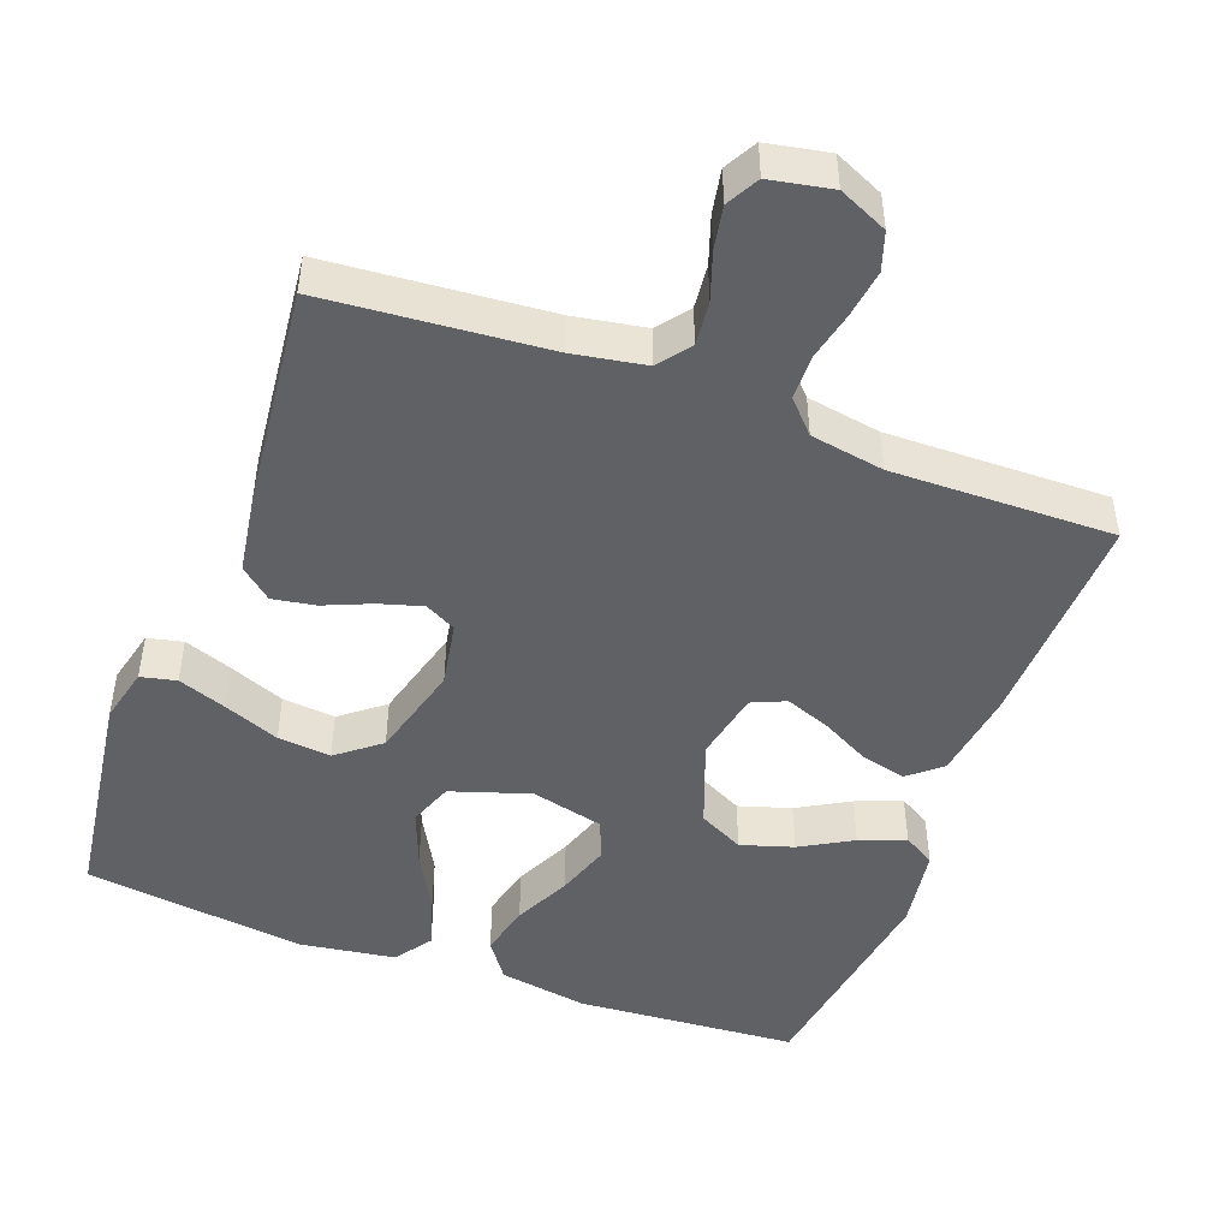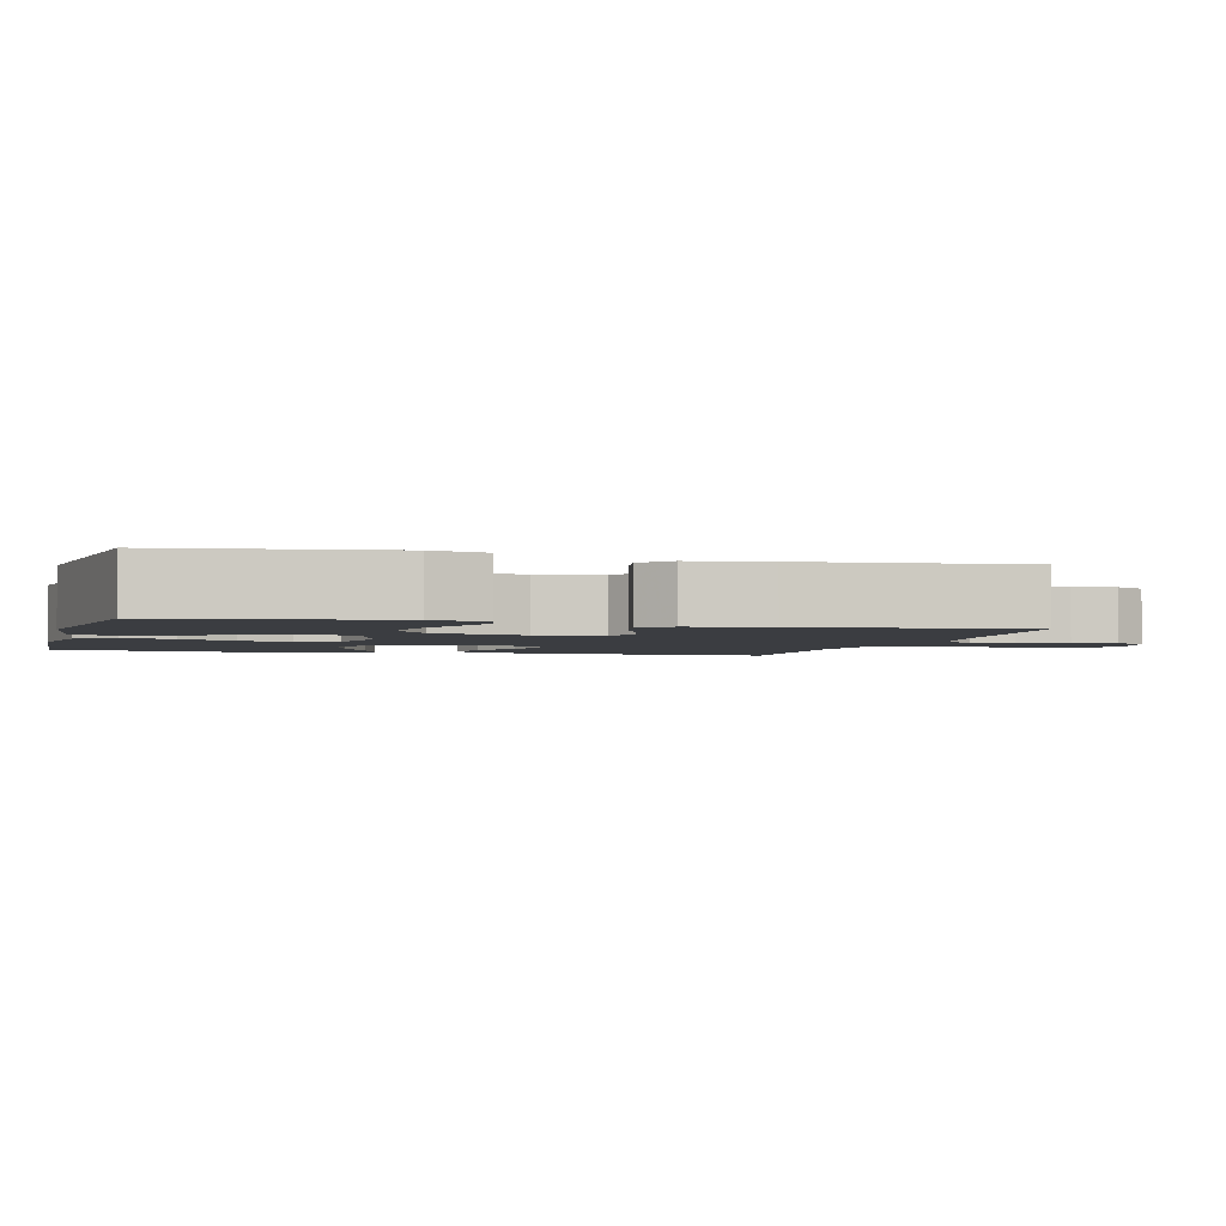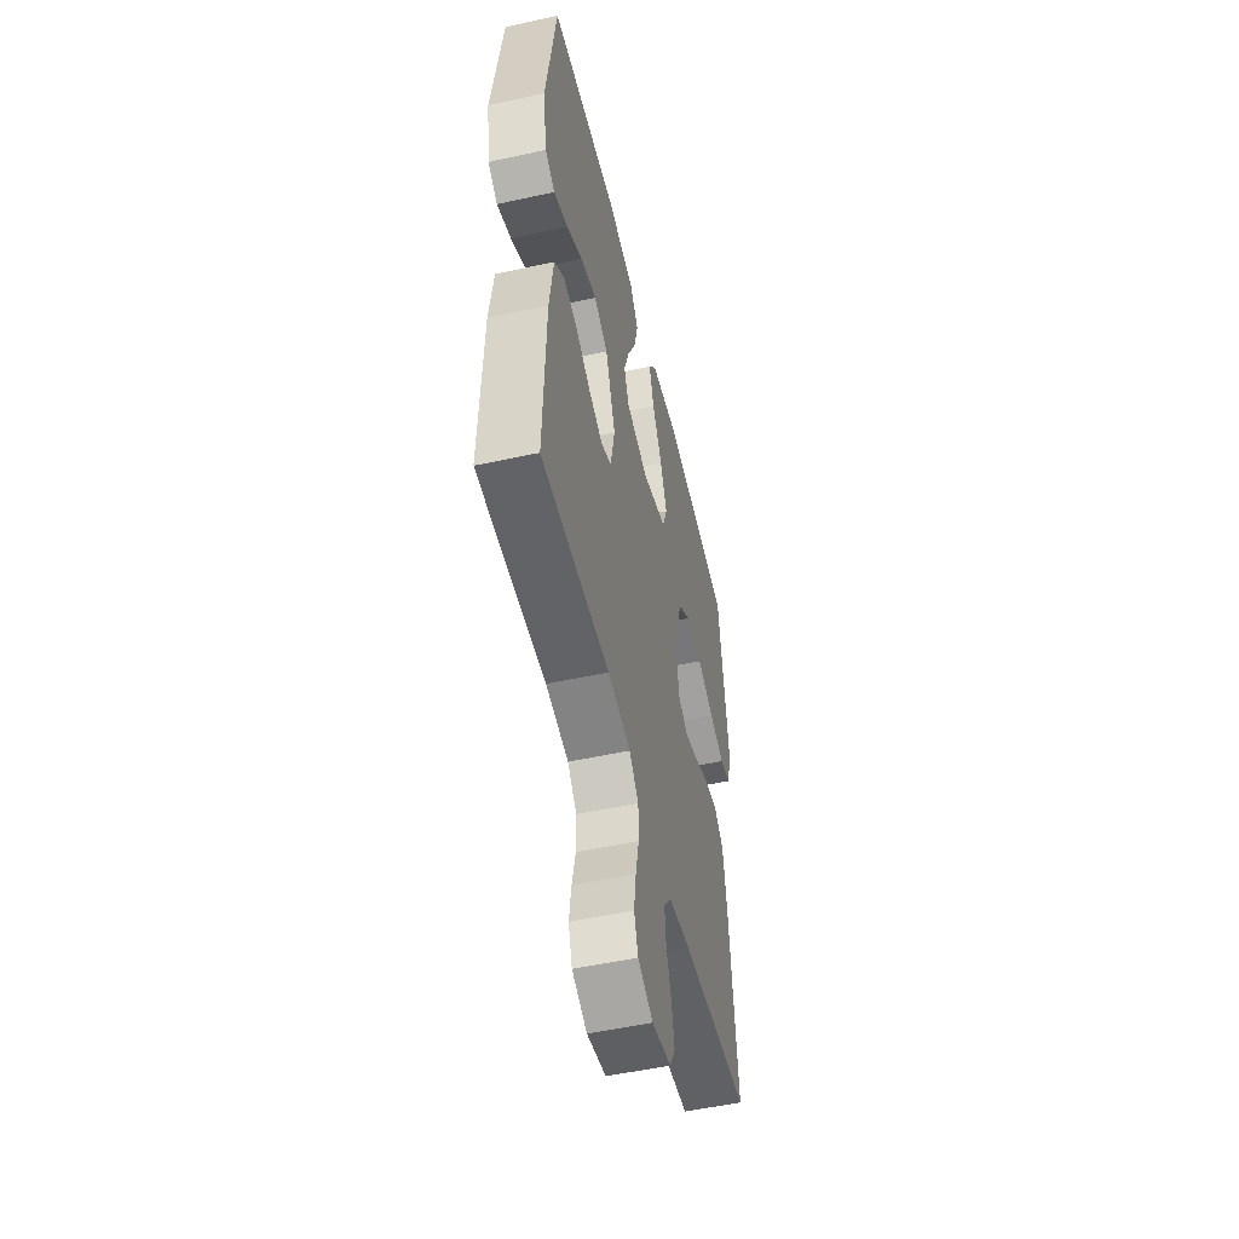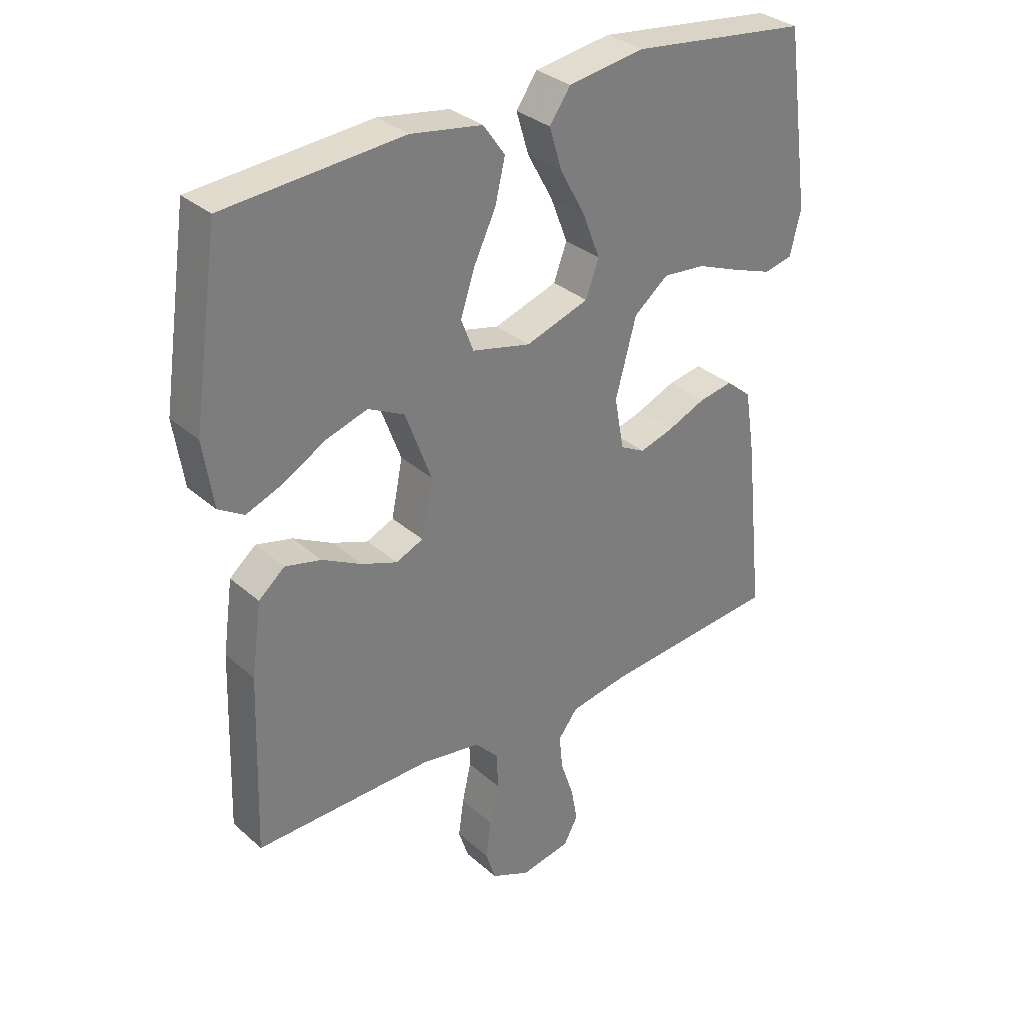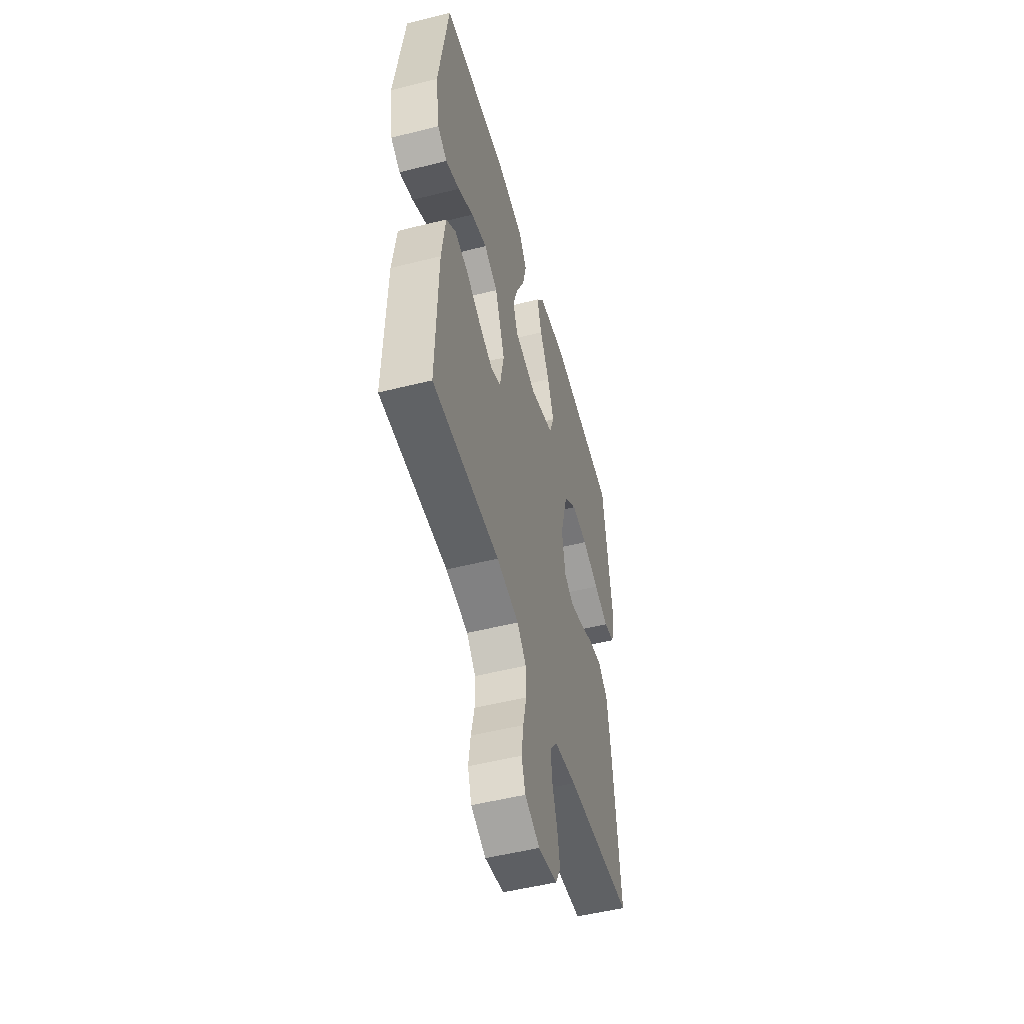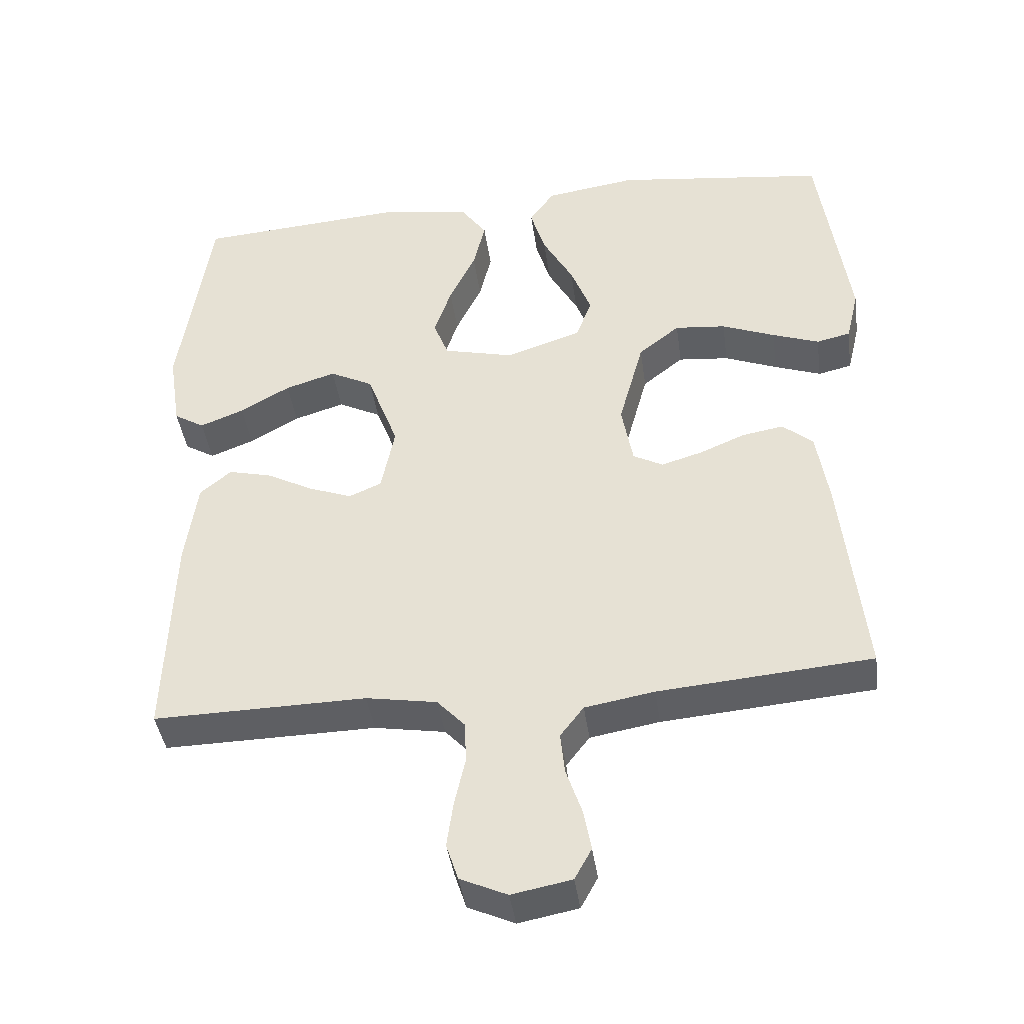
<metadata>
{"format":"obj","ext":"obj","renderer":"f3d","projection":"perspective","resolution":1024,"background":"white","views":[{"elev":-47.5,"azim":159.6,"up":"+Y"},{"elev":-2.6,"azim":74.7,"up":"+Y"},{"elev":-51.9,"azim":-76.7,"up":"+Z"},{"elev":32.4,"azim":-39.6,"up":"+Z"},{"elev":-51.4,"azim":-74.7,"up":"+Z"},{"elev":-41.5,"azim":7.9,"up":"+Z"}]}
</metadata>
<code>
v -0.5 0.07 -0.5
v -0.49 0.07 -0.2
v -0.473 0.07 -0.079
v -0.429 0.07 -0.042
v -0.368 0.07 -0.057
v -0.302 0.07 -0.092
v -0.241 0.07 -0.115
v -0.195 0.07 -0.095
v -0.176 0.07 0
v -0.22 0.07 0.118
v -0.281 0.07 0.149
v -0.352 0.07 0.127
v -0.422 0.07 0.087
v -0.484 0.07 0.063
v -0.527 0.07 0.089
v -0.544 0.07 0.2
v -0.5 0.07 0.5
v -0.2 0.07 0.522
v -0.079 0.07 0.502
v -0.042 0.07 0.45
v -0.059 0.07 0.379
v -0.096 0.07 0.302
v -0.12 0.07 0.23
v -0.099 0.07 0.175
v 0 0.07 0.151
v 0.107 0.07 0.186
v 0.129 0.07 0.246
v 0.1 0.07 0.321
v 0.057 0.07 0.399
v 0.036 0.07 0.469
v 0.071 0.07 0.519
v 0.2 0.07 0.538
v 0.5 0.07 0.5
v 0.542 0.07 0.2
v 0.524 0.07 0.125
v 0.476 0.07 0.114
v 0.41 0.07 0.138
v 0.335 0.07 0.168
v 0.263 0.07 0.175
v 0.205 0.07 0.129
v 0.17 0.07 0
v 0.186 0.07 -0.088
v 0.228 0.07 -0.11
v 0.286 0.07 -0.093
v 0.35 0.07 -0.066
v 0.408 0.07 -0.056
v 0.451 0.07 -0.092
v 0.468 0.07 -0.2
v 0.5 0.07 -0.5
v 0.2 0.07 -0.525
v 0.102 0.07 -0.542
v 0.069 0.07 -0.585
v 0.075 0.07 -0.644
v 0.097 0.07 -0.709
v 0.108 0.07 -0.768
v 0.084 0.07 -0.812
v 0 0.07 -0.828
v -0.066 0.07 -0.798
v -0.083 0.07 -0.746
v -0.074 0.07 -0.682
v -0.059 0.07 -0.615
v -0.06 0.07 -0.555
v -0.1 0.07 -0.512
v -0.2 0.07 -0.495
v -0.5 0 -0.5
v -0.49 0 -0.2
v -0.473 0 -0.079
v -0.429 0 -0.042
v -0.368 0 -0.057
v -0.302 0 -0.092
v -0.241 0 -0.115
v -0.195 0 -0.095
v -0.176 0 0
v -0.22 0 0.118
v -0.281 0 0.149
v -0.352 0 0.127
v -0.422 0 0.087
v -0.484 0 0.063
v -0.527 0 0.089
v -0.544 0 0.2
v -0.5 0 0.5
v -0.2 0 0.522
v -0.079 0 0.502
v -0.042 0 0.45
v -0.059 0 0.379
v -0.096 0 0.302
v -0.12 0 0.23
v -0.099 0 0.175
v 0 0 0.151
v 0.107 0 0.186
v 0.129 0 0.246
v 0.1 0 0.321
v 0.057 0 0.399
v 0.036 0 0.469
v 0.071 0 0.519
v 0.2 0 0.538
v 0.5 0 0.5
v 0.542 0 0.2
v 0.524 0 0.125
v 0.476 0 0.114
v 0.41 0 0.138
v 0.335 0 0.168
v 0.263 0 0.175
v 0.205 0 0.129
v 0.17 0 0
v 0.186 0 -0.088
v 0.228 0 -0.11
v 0.286 0 -0.093
v 0.35 0 -0.066
v 0.408 0 -0.056
v 0.451 0 -0.092
v 0.468 0 -0.2
v 0.5 0 -0.5
v 0.2 0 -0.525
v 0.102 0 -0.542
v 0.069 0 -0.585
v 0.075 0 -0.644
v 0.097 0 -0.709
v 0.108 0 -0.768
v 0.084 0 -0.812
v 0 0 -0.828
v -0.066 0 -0.798
v -0.083 0 -0.746
v -0.074 0 -0.682
v -0.059 0 -0.615
v -0.06 0 -0.555
v -0.1 0 -0.512
v -0.2 0 -0.495
f 59 60 61
f 58 59 61
f 57 58 61
f 56 57 61
f 55 56 61
f 54 55 61
f 53 54 61
f 52 53 61 62
f 51 52 62 63
f 48 49 50
f 47 48 50
f 46 47 50
f 45 46 50
f 44 45 50
f 51 63 64
f 50 51 64
f 44 50 64
f 43 44 64
f 36 37 38
f 35 36 38
f 34 35 38
f 33 34 38
f 32 33 38
f 31 32 38
f 30 31 38
f 29 30 38
f 28 29 38
f 27 28 38 39
f 26 27 39 40
f 20 21 22
f 19 20 22
f 18 19 22
f 17 18 22
f 16 17 22
f 15 16 22
f 14 15 22
f 13 14 22
f 12 13 22
f 11 12 22 23
f 10 11 23 24
f 4 5 6
f 3 4 6
f 2 3 6
f 1 2 6
f 64 1 6
f 64 6 7
f 64 7 8
f 43 64 8
f 42 43 8
f 41 42 8 9
f 40 41 9
f 26 40 9
f 25 26 9
f 9 10 24 25
f 125 124 123
f 125 123 122
f 125 122 121
f 125 121 120
f 125 120 119
f 125 119 118
f 125 118 117
f 126 125 117 116
f 127 126 116 115
f 114 113 112
f 114 112 111
f 114 111 110
f 114 110 109
f 114 109 108
f 128 127 115
f 128 115 114
f 128 114 108
f 128 108 107
f 102 101 100
f 102 100 99
f 102 99 98
f 102 98 97
f 102 97 96
f 102 96 95
f 102 95 94
f 102 94 93
f 102 93 92
f 103 102 92 91
f 104 103 91 90
f 86 85 84
f 86 84 83
f 86 83 82
f 86 82 81
f 86 81 80
f 86 80 79
f 86 79 78
f 86 78 77
f 86 77 76
f 87 86 76 75
f 88 87 75 74
f 70 69 68
f 70 68 67
f 70 67 66
f 70 66 65
f 70 65 128
f 71 70 128
f 72 71 128
f 72 128 107
f 72 107 106
f 73 72 106 105
f 73 105 104
f 73 104 90
f 73 90 89
f 89 88 74 73
f 1 65 66 2
f 2 66 67 3
f 3 67 68 4
f 4 68 69 5
f 5 69 70 6
f 6 70 71 7
f 7 71 72 8
f 8 72 73 9
f 9 73 74 10
f 10 74 75 11
f 11 75 76 12
f 12 76 77 13
f 13 77 78 14
f 14 78 79 15
f 15 79 80 16
f 16 80 81 17
f 17 81 82 18
f 18 82 83 19
f 19 83 84 20
f 20 84 85 21
f 21 85 86 22
f 22 86 87 23
f 23 87 88 24
f 24 88 89 25
f 25 89 90 26
f 26 90 91 27
f 27 91 92 28
f 28 92 93 29
f 29 93 94 30
f 30 94 95 31
f 31 95 96 32
f 32 96 97 33
f 33 97 98 34
f 34 98 99 35
f 35 99 100 36
f 36 100 101 37
f 37 101 102 38
f 38 102 103 39
f 39 103 104 40
f 40 104 105 41
f 41 105 106 42
f 42 106 107 43
f 43 107 108 44
f 44 108 109 45
f 45 109 110 46
f 46 110 111 47
f 47 111 112 48
f 48 112 113 49
f 49 113 114 50
f 50 114 115 51
f 51 115 116 52
f 52 116 117 53
f 53 117 118 54
f 54 118 119 55
f 55 119 120 56
f 56 120 121 57
f 57 121 122 58
f 58 122 123 59
f 59 123 124 60
f 60 124 125 61
f 61 125 126 62
f 62 126 127 63
f 63 127 128 64
f 64 128 65 1

</code>
